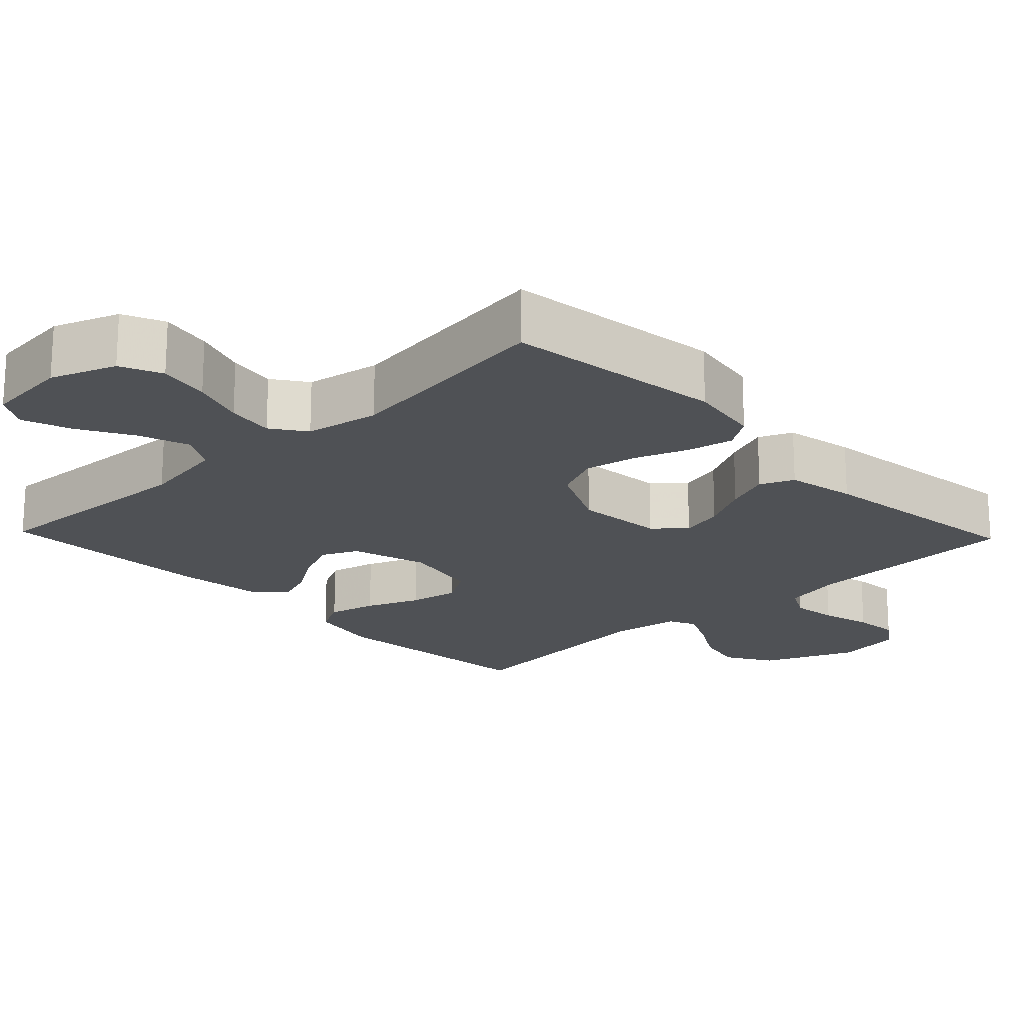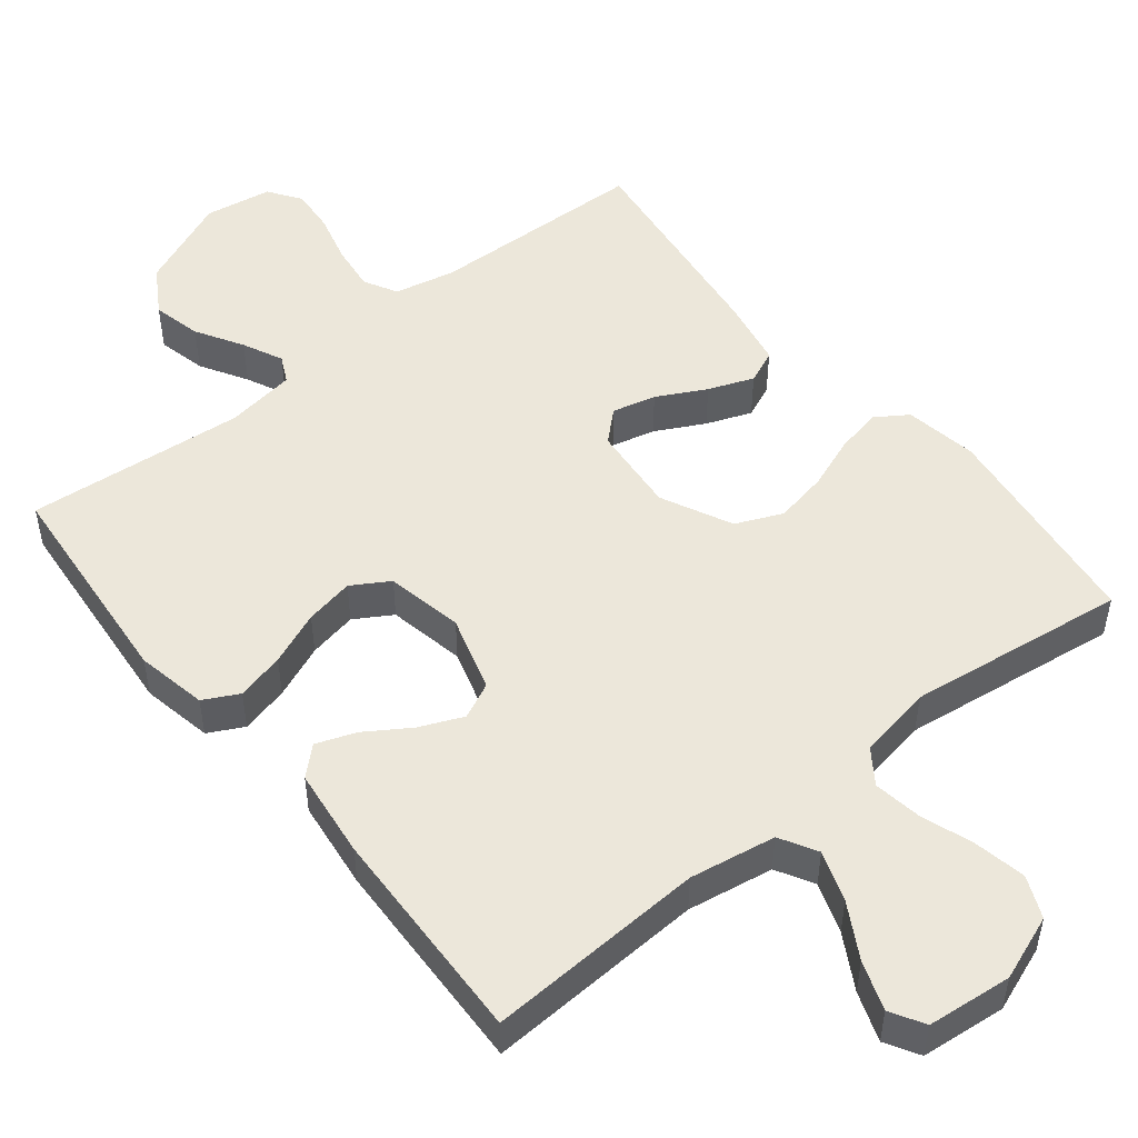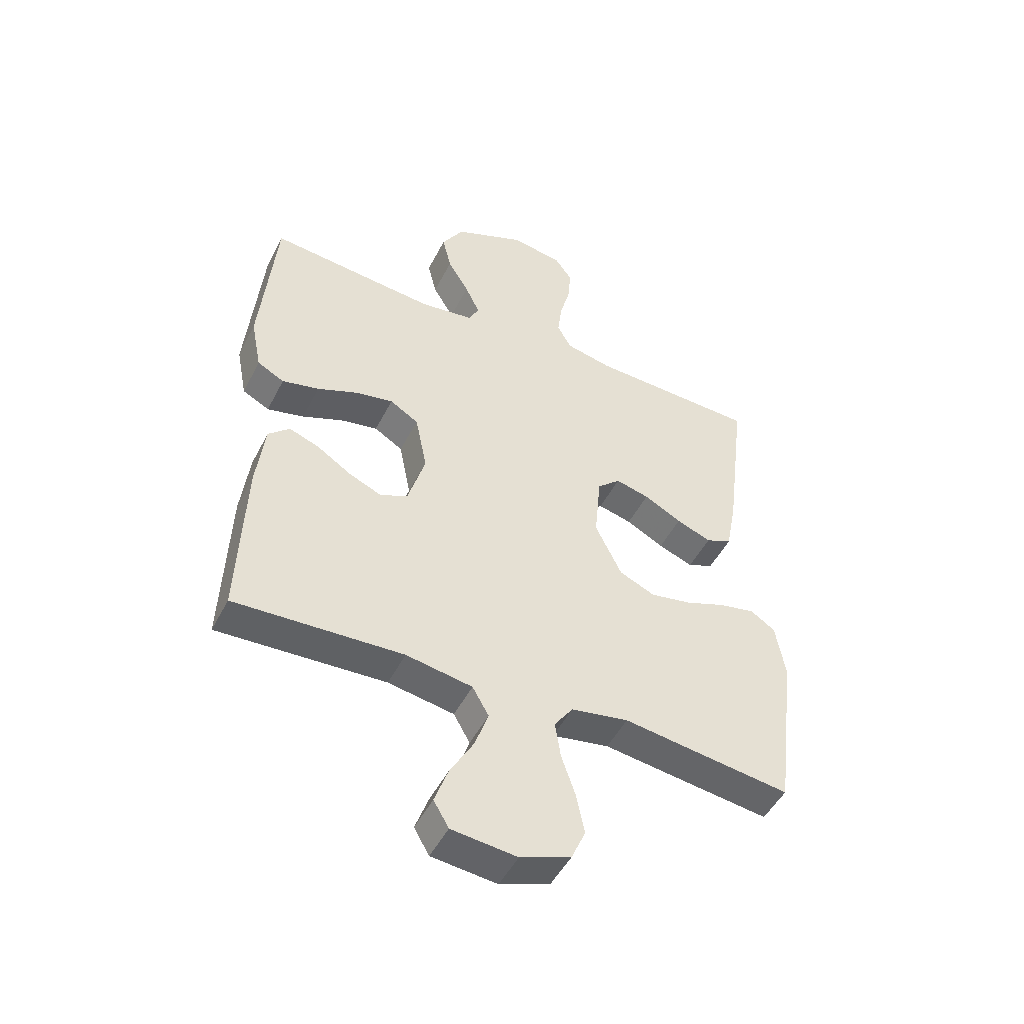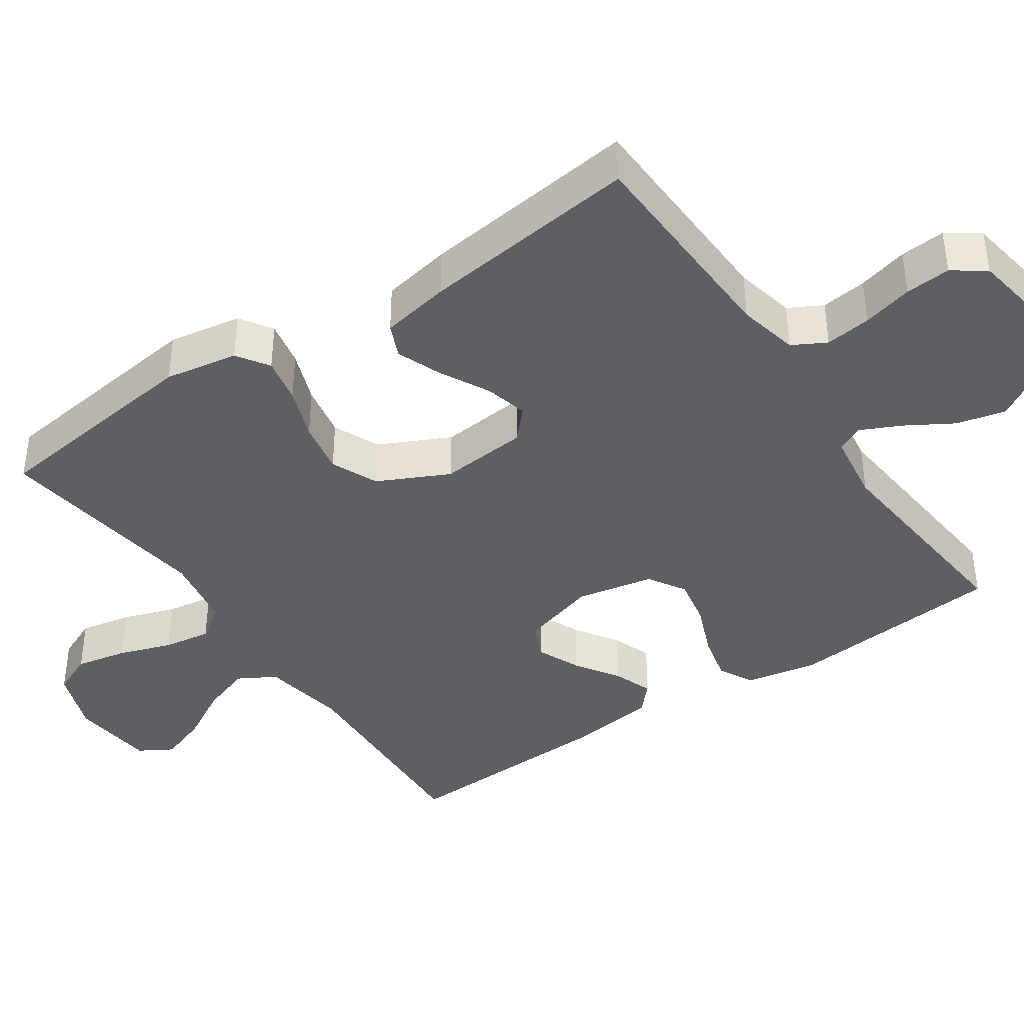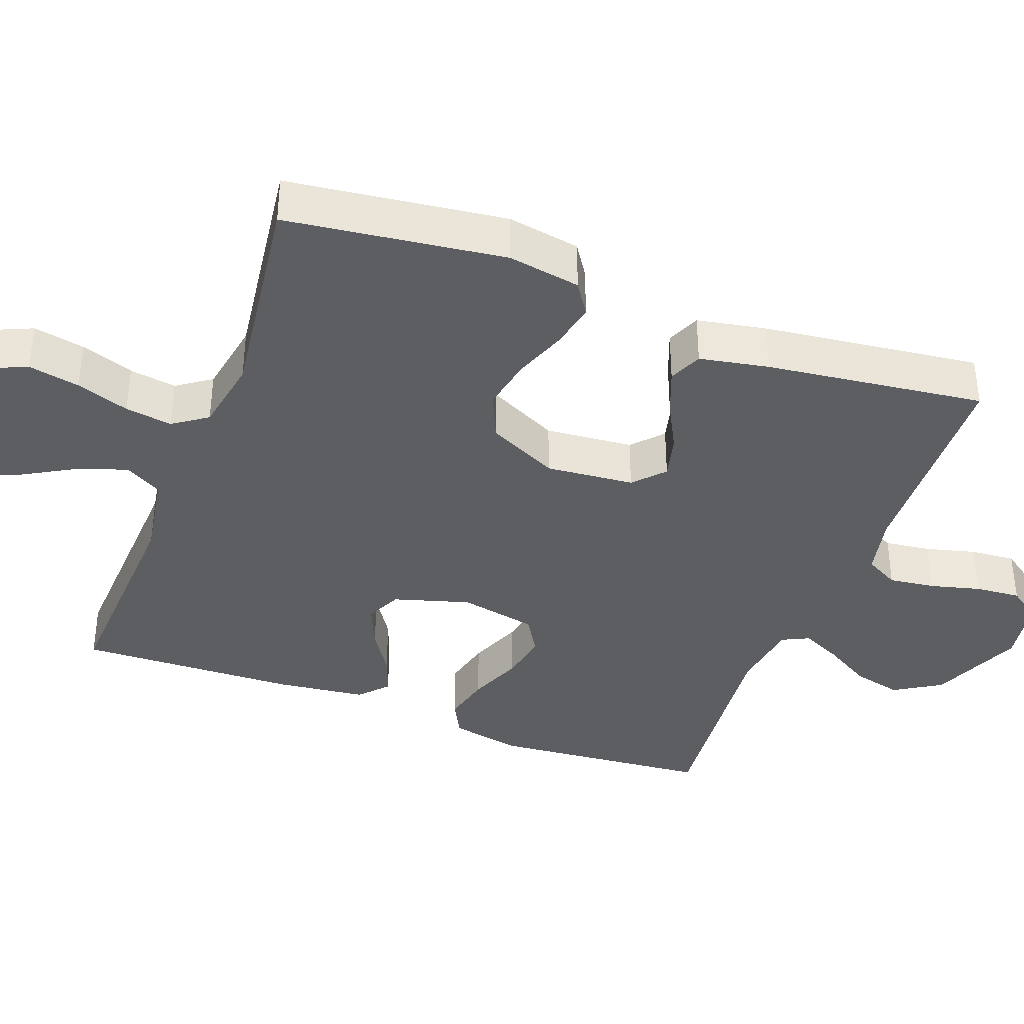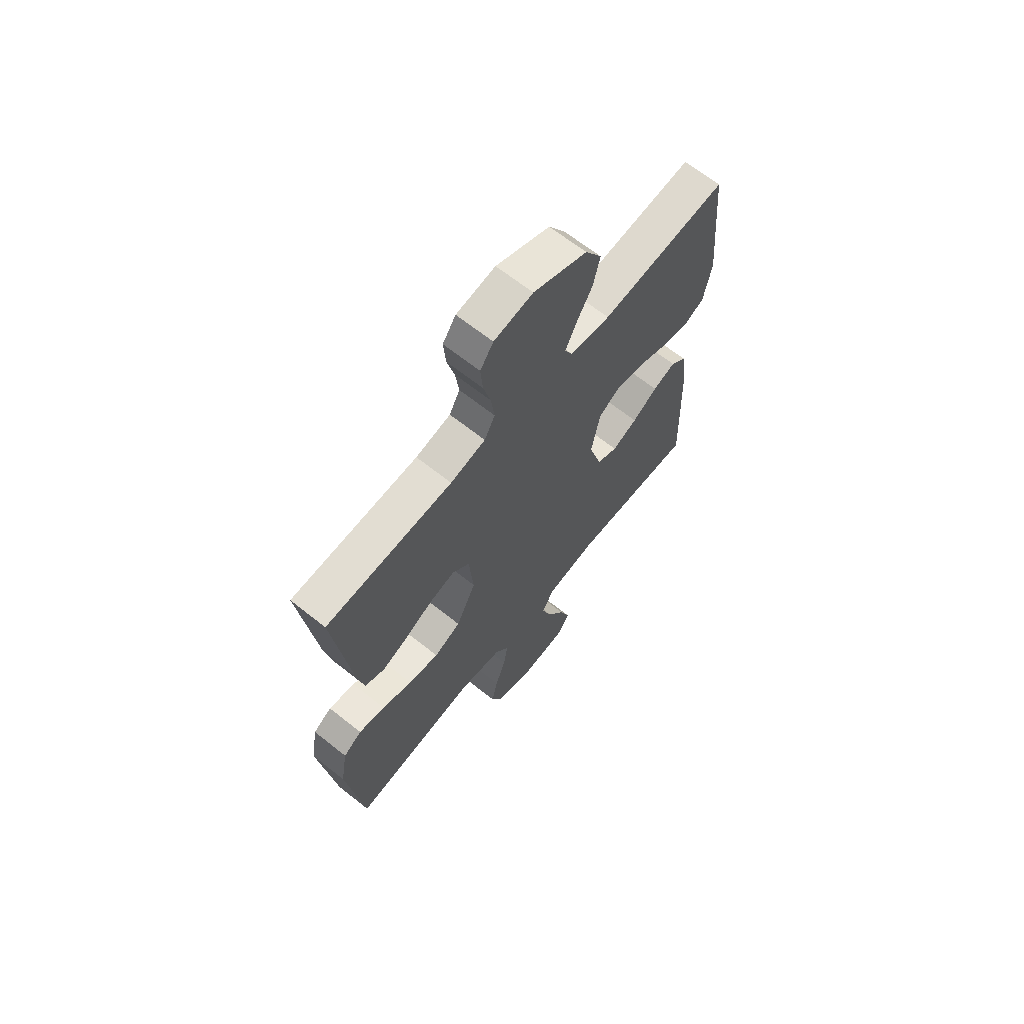
<metadata>
{"format":"obj","ext":"obj","renderer":"f3d","projection":"perspective","resolution":1024,"background":"white","views":[{"elev":-19.7,"azim":-136.3,"up":"+Y"},{"elev":50.4,"azim":141.2,"up":"+Y"},{"elev":-49.0,"azim":153.7,"up":"+Z"},{"elev":-40.1,"azim":-55.7,"up":"+Y"},{"elev":-38.4,"azim":-110.5,"up":"+Y"},{"elev":66.3,"azim":-51.4,"up":"+Z"}]}
</metadata>
<code>
v -0.5 0.07 0.5
v -0.2 0.07 0.51
v -0.117 0.07 0.528
v -0.092 0.07 0.574
v -0.1 0.07 0.637
v -0.118 0.07 0.706
v -0.123 0.07 0.768
v -0.092 0.07 0.812
v 0 0.07 0.827
v 0.127 0.07 0.773
v 0.166 0.07 0.709
v 0.15 0.07 0.642
v 0.112 0.07 0.578
v 0.086 0.07 0.523
v 0.104 0.07 0.486
v 0.2 0.07 0.472
v 0.5 0.07 0.5
v 0.527 0.07 0.2
v 0.508 0.07 0.103
v 0.46 0.07 0.078
v 0.394 0.07 0.094
v 0.321 0.07 0.124
v 0.254 0.07 0.137
v 0.203 0.07 0.106
v 0.182 0.07 0
v 0.213 0.07 -0.104
v 0.262 0.07 -0.127
v 0.322 0.07 -0.101
v 0.382 0.07 -0.062
v 0.436 0.07 -0.042
v 0.474 0.07 -0.077
v 0.489 0.07 -0.2
v 0.5 0.07 -0.5
v 0.2 0.07 -0.485
v 0.082 0.07 -0.505
v 0.053 0.07 -0.556
v 0.077 0.07 -0.625
v 0.119 0.07 -0.699
v 0.143 0.07 -0.766
v 0.116 0.07 -0.812
v 0 0.07 -0.824
v -0.089 0.07 -0.791
v -0.114 0.07 -0.734
v -0.1 0.07 -0.663
v -0.075 0.07 -0.59
v -0.065 0.07 -0.525
v -0.098 0.07 -0.478
v -0.2 0.07 -0.46
v -0.5 0.07 -0.5
v -0.538 0.07 -0.2
v -0.521 0.07 -0.1
v -0.477 0.07 -0.071
v -0.414 0.07 -0.084
v -0.342 0.07 -0.111
v -0.269 0.07 -0.125
v -0.205 0.07 -0.097
v -0.158 0.07 0
v -0.169 0.07 0.121
v -0.21 0.07 0.159
v -0.27 0.07 0.144
v -0.337 0.07 0.109
v -0.399 0.07 0.085
v -0.445 0.07 0.105
v -0.463 0.07 0.2
v -0.5 0 0.5
v -0.2 0 0.51
v -0.117 0 0.528
v -0.092 0 0.574
v -0.1 0 0.637
v -0.118 0 0.706
v -0.123 0 0.768
v -0.092 0 0.812
v 0 0 0.827
v 0.127 0 0.773
v 0.166 0 0.709
v 0.15 0 0.642
v 0.112 0 0.578
v 0.086 0 0.523
v 0.104 0 0.486
v 0.2 0 0.472
v 0.5 0 0.5
v 0.527 0 0.2
v 0.508 0 0.103
v 0.46 0 0.078
v 0.394 0 0.094
v 0.321 0 0.124
v 0.254 0 0.137
v 0.203 0 0.106
v 0.182 0 0
v 0.213 0 -0.104
v 0.262 0 -0.127
v 0.322 0 -0.101
v 0.382 0 -0.062
v 0.436 0 -0.042
v 0.474 0 -0.077
v 0.489 0 -0.2
v 0.5 0 -0.5
v 0.2 0 -0.485
v 0.082 0 -0.505
v 0.053 0 -0.556
v 0.077 0 -0.625
v 0.119 0 -0.699
v 0.143 0 -0.766
v 0.116 0 -0.812
v 0 0 -0.824
v -0.089 0 -0.791
v -0.114 0 -0.734
v -0.1 0 -0.663
v -0.075 0 -0.59
v -0.065 0 -0.525
v -0.098 0 -0.478
v -0.2 0 -0.46
v -0.5 0 -0.5
v -0.538 0 -0.2
v -0.521 0 -0.1
v -0.477 0 -0.071
v -0.414 0 -0.084
v -0.342 0 -0.111
v -0.269 0 -0.125
v -0.205 0 -0.097
v -0.158 0 0
v -0.169 0 0.121
v -0.21 0 0.159
v -0.27 0 0.144
v -0.337 0 0.109
v -0.399 0 0.085
v -0.445 0 0.105
v -0.463 0 0.2
f 63 64 1 2
f 60 61 62 63
f 59 60 63 2
f 58 59 2 3
f 57 58 3 4
f 51 52 53 54
f 51 54 55
f 48 49 50 51
f 47 48 51 55
f 46 47 55 56
f 42 43 44 45
f 42 45 46
f 41 42 46
f 40 41 46
f 37 38 39 40
f 36 37 40 46
f 35 36 46 56
f 31 32 33 34
f 28 29 30 31
f 27 28 31 34
f 26 27 34 35
f 19 20 21 22
f 19 22 23
f 16 17 18 19
f 15 16 19 23
f 14 15 23 24
f 10 11 12 13
f 10 13 14
f 9 10 14
f 5 6 7 8
f 4 5 8 9
f 57 4 9 14
f 25 26 35 56
f 25 56 57
f 14 24 25 57
f 66 65 128 127
f 127 126 125 124
f 66 127 124 123
f 67 66 123 122
f 68 67 122 121
f 118 117 116 115
f 119 118 115
f 115 114 113 112
f 119 115 112 111
f 120 119 111 110
f 109 108 107 106
f 110 109 106
f 110 106 105
f 110 105 104
f 104 103 102 101
f 110 104 101 100
f 120 110 100 99
f 98 97 96 95
f 95 94 93 92
f 98 95 92 91
f 99 98 91 90
f 86 85 84 83
f 87 86 83
f 83 82 81 80
f 87 83 80 79
f 88 87 79 78
f 77 76 75 74
f 78 77 74
f 78 74 73
f 72 71 70 69
f 73 72 69 68
f 78 73 68 121
f 120 99 90 89
f 121 120 89
f 121 89 88 78
f 1 65 66 2
f 2 66 67 3
f 3 67 68 4
f 4 68 69 5
f 5 69 70 6
f 6 70 71 7
f 7 71 72 8
f 8 72 73 9
f 9 73 74 10
f 10 74 75 11
f 11 75 76 12
f 12 76 77 13
f 13 77 78 14
f 14 78 79 15
f 15 79 80 16
f 16 80 81 17
f 17 81 82 18
f 18 82 83 19
f 19 83 84 20
f 20 84 85 21
f 21 85 86 22
f 22 86 87 23
f 23 87 88 24
f 24 88 89 25
f 25 89 90 26
f 26 90 91 27
f 27 91 92 28
f 28 92 93 29
f 29 93 94 30
f 30 94 95 31
f 31 95 96 32
f 32 96 97 33
f 33 97 98 34
f 34 98 99 35
f 35 99 100 36
f 36 100 101 37
f 37 101 102 38
f 38 102 103 39
f 39 103 104 40
f 40 104 105 41
f 41 105 106 42
f 42 106 107 43
f 43 107 108 44
f 44 108 109 45
f 45 109 110 46
f 46 110 111 47
f 47 111 112 48
f 48 112 113 49
f 49 113 114 50
f 50 114 115 51
f 51 115 116 52
f 52 116 117 53
f 53 117 118 54
f 54 118 119 55
f 55 119 120 56
f 56 120 121 57
f 57 121 122 58
f 58 122 123 59
f 59 123 124 60
f 60 124 125 61
f 61 125 126 62
f 62 126 127 63
f 63 127 128 64
f 64 128 65 1

</code>
